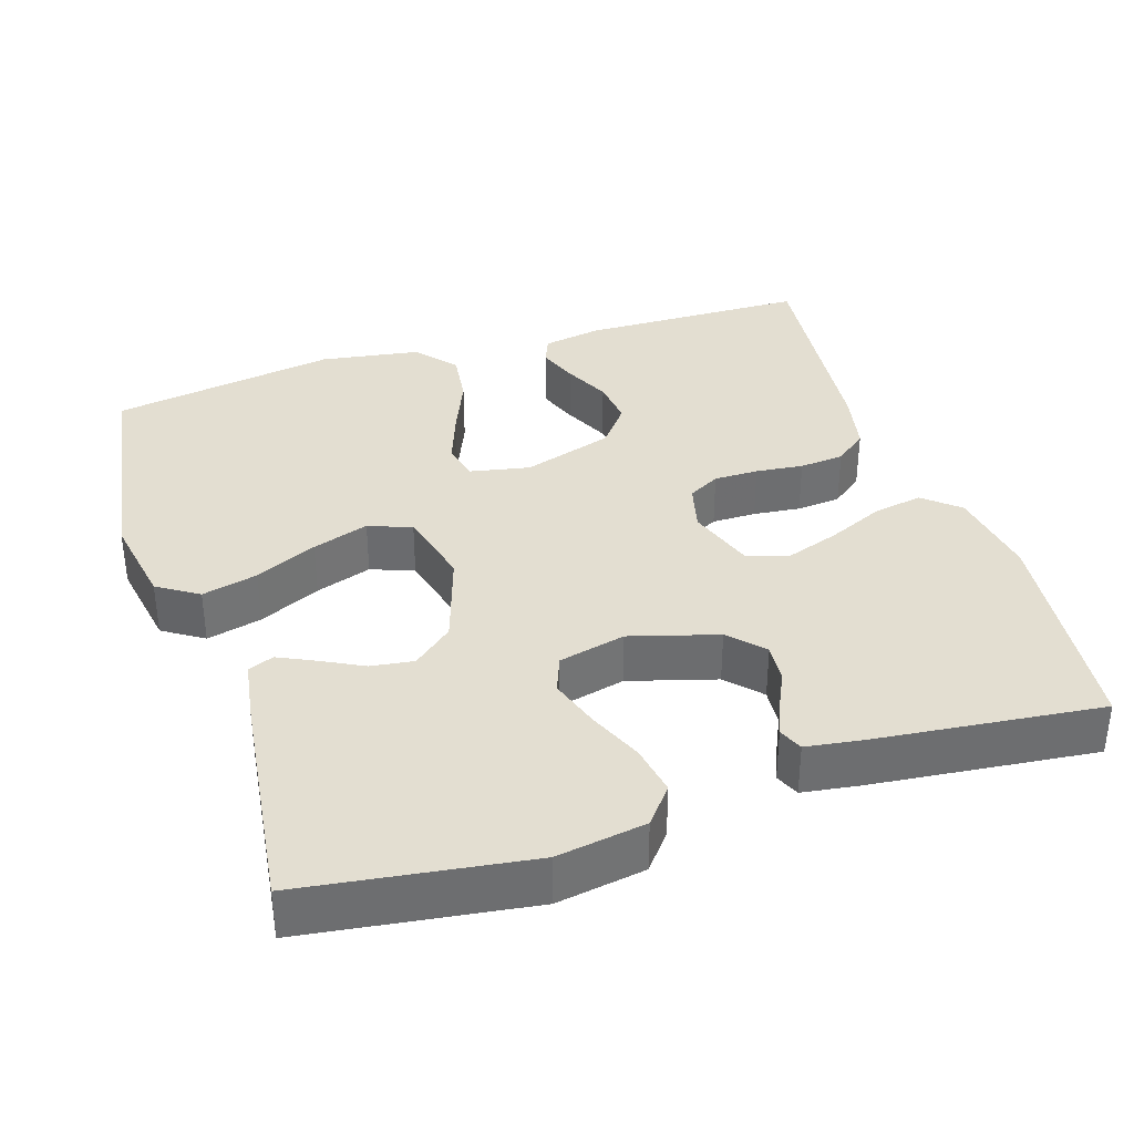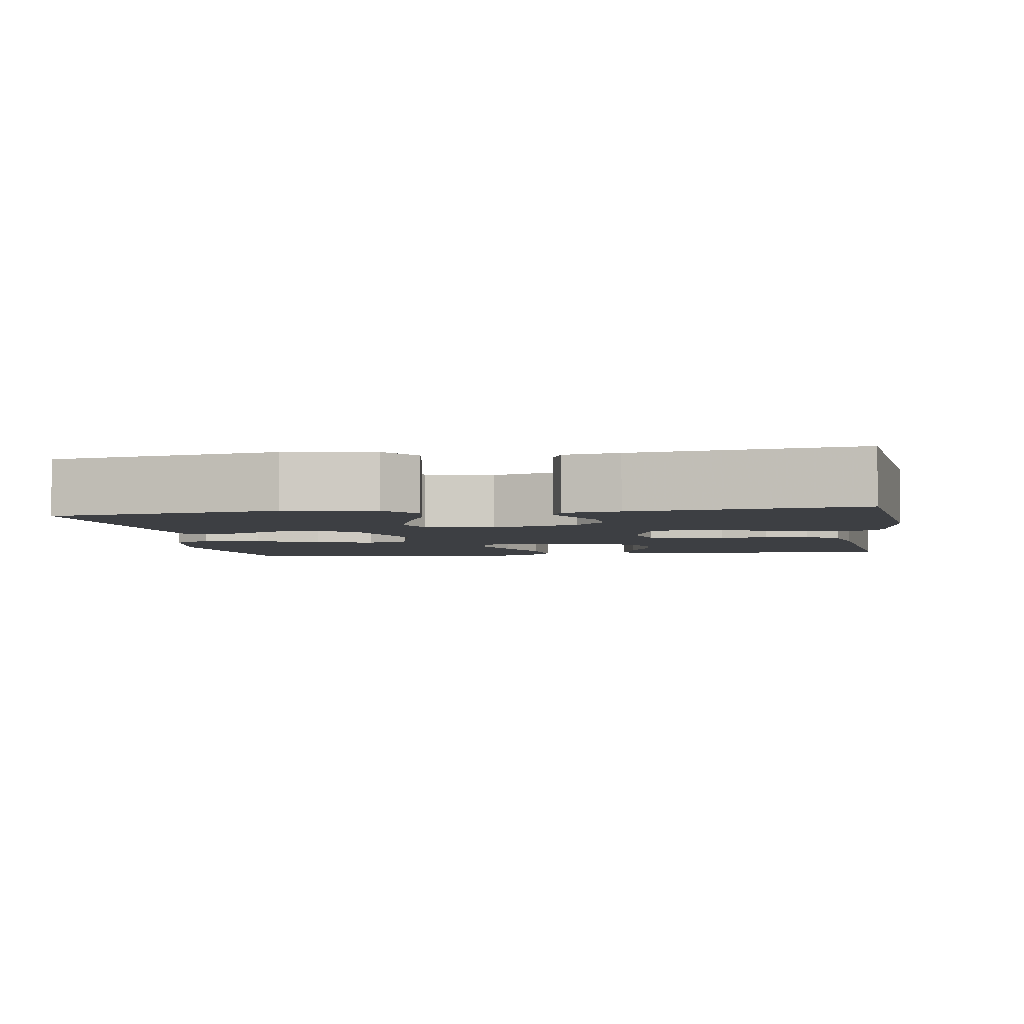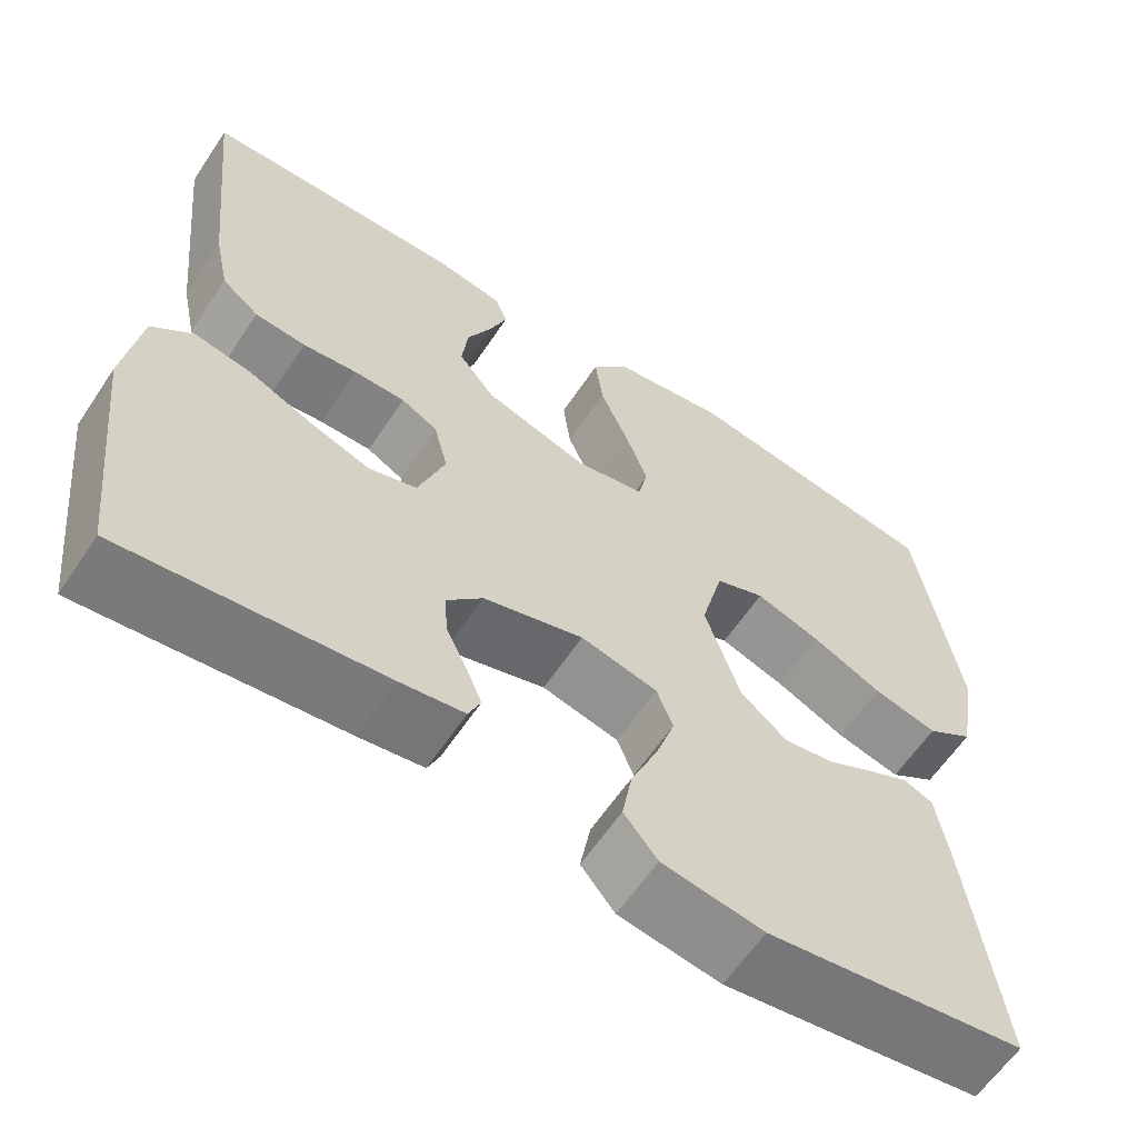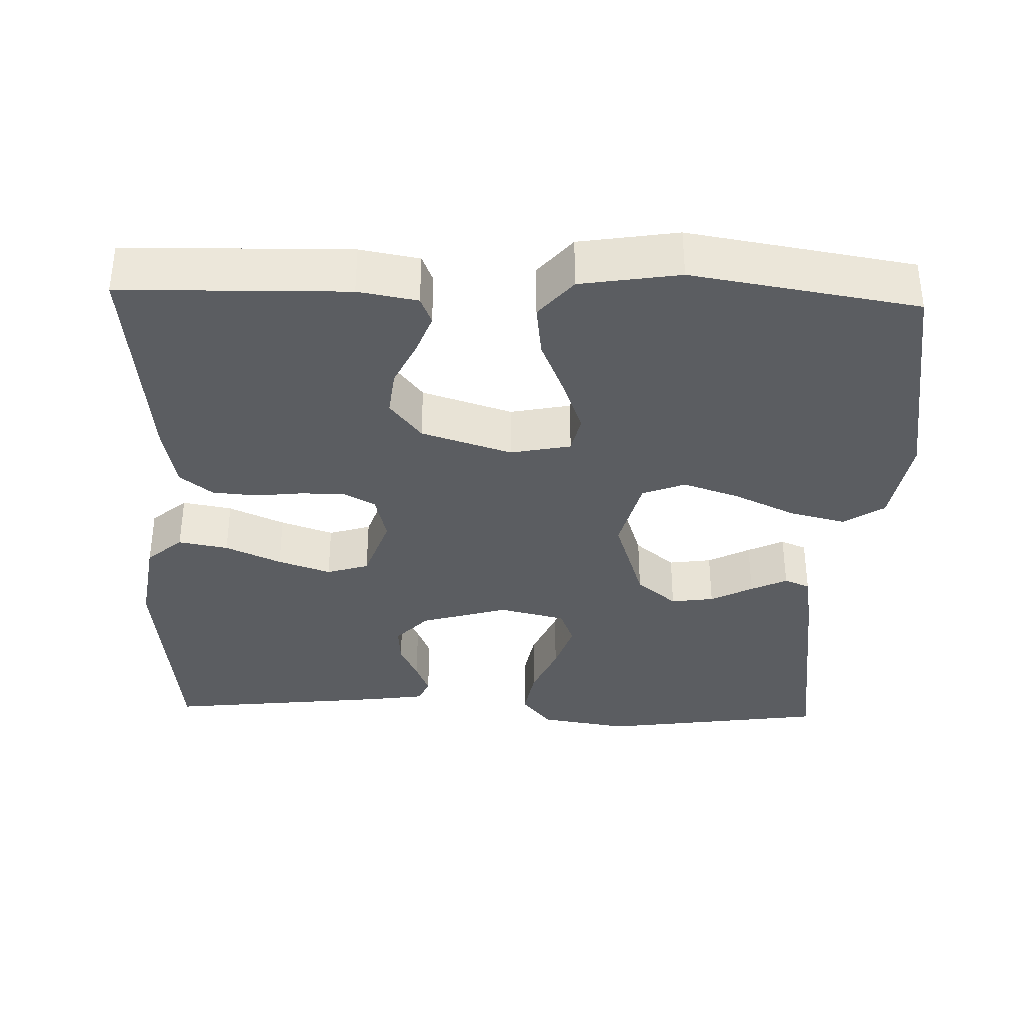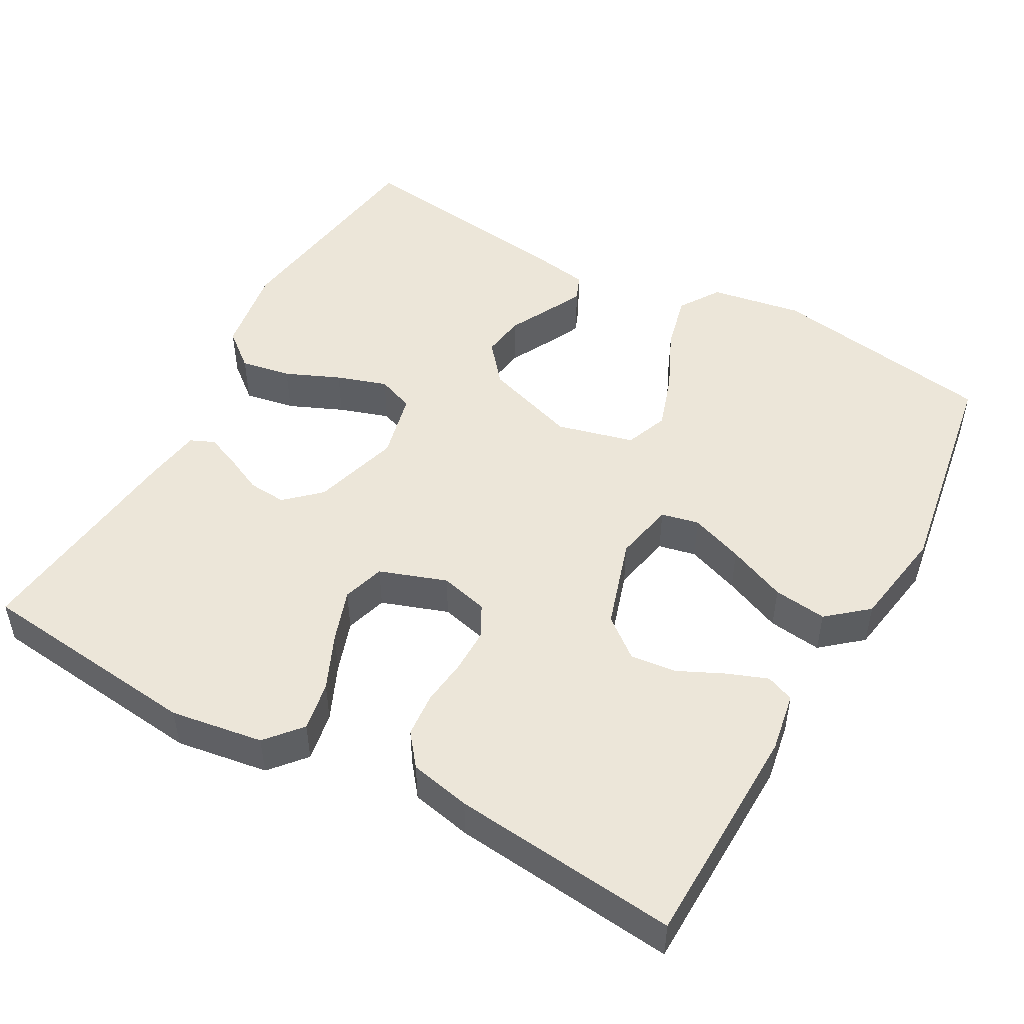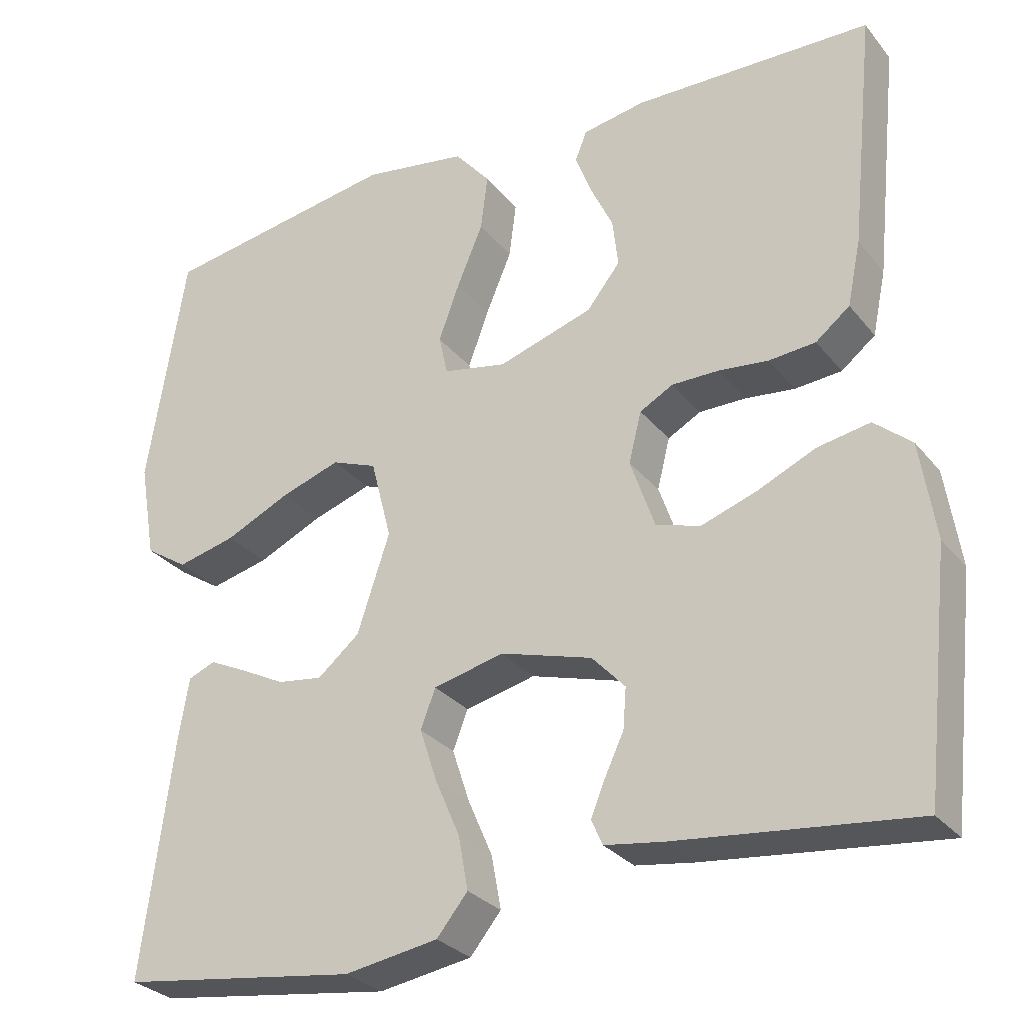
<metadata>
{"format":"obj","ext":"obj","renderer":"f3d","projection":"perspective","resolution":1024,"background":"white","views":[{"elev":36.2,"azim":162.1,"up":"+Y"},{"elev":-4.1,"azim":-170.9,"up":"+Y"},{"elev":-61.2,"azim":-33.6,"up":"+Z"},{"elev":-35.8,"azim":-1.8,"up":"+Y"},{"elev":49.5,"azim":-60.9,"up":"+Y"},{"elev":-29.0,"azim":-149.1,"up":"+Z"}]}
</metadata>
<code>
v 0.5 0.07 -0.5
v 0.2 0.07 -0.542
v 0.082 0.07 -0.523
v 0.043 0.07 -0.475
v 0.055 0.07 -0.408
v 0.086 0.07 -0.336
v 0.108 0.07 -0.269
v 0.089 0.07 -0.22
v 0 0.07 -0.199
v -0.116 0.07 -0.233
v -0.158 0.07 -0.278
v -0.154 0.07 -0.329
v -0.13 0.07 -0.38
v -0.112 0.07 -0.424
v -0.126 0.07 -0.456
v -0.2 0.07 -0.467
v -0.5 0.07 -0.5
v -0.533 0.07 -0.2
v -0.514 0.07 -0.077
v -0.467 0.07 -0.037
v -0.401 0.07 -0.049
v -0.327 0.07 -0.082
v -0.257 0.07 -0.106
v -0.201 0.07 -0.089
v -0.17 0.07 0
v -0.186 0.07 0.064
v -0.228 0.07 0.087
v -0.287 0.07 0.087
v -0.35 0.07 0.08
v -0.409 0.07 0.085
v -0.452 0.07 0.119
v -0.469 0.07 0.2
v -0.5 0.07 0.5
v -0.2 0.07 0.506
v -0.121 0.07 0.492
v -0.106 0.07 0.455
v -0.126 0.07 0.402
v -0.155 0.07 0.341
v -0.162 0.07 0.28
v -0.12 0.07 0.227
v 0 0.07 0.189
v 0.08 0.07 0.205
v 0.091 0.07 0.255
v 0.065 0.07 0.326
v 0.032 0.07 0.404
v 0.023 0.07 0.475
v 0.068 0.07 0.528
v 0.2 0.07 0.549
v 0.5 0.07 0.5
v 0.548 0.07 0.2
v 0.527 0.07 0.078
v 0.473 0.07 0.043
v 0.399 0.07 0.061
v 0.317 0.07 0.099
v 0.242 0.07 0.124
v 0.185 0.07 0.102
v 0.159 0.07 0
v 0.2 0.07 -0.124
v 0.253 0.07 -0.168
v 0.31 0.07 -0.16
v 0.366 0.07 -0.131
v 0.414 0.07 -0.108
v 0.448 0.07 -0.122
v 0.461 0.07 -0.2
v 0.5 0 -0.5
v 0.2 0 -0.542
v 0.082 0 -0.523
v 0.043 0 -0.475
v 0.055 0 -0.408
v 0.086 0 -0.336
v 0.108 0 -0.269
v 0.089 0 -0.22
v 0 0 -0.199
v -0.116 0 -0.233
v -0.158 0 -0.278
v -0.154 0 -0.329
v -0.13 0 -0.38
v -0.112 0 -0.424
v -0.126 0 -0.456
v -0.2 0 -0.467
v -0.5 0 -0.5
v -0.533 0 -0.2
v -0.514 0 -0.077
v -0.467 0 -0.037
v -0.401 0 -0.049
v -0.327 0 -0.082
v -0.257 0 -0.106
v -0.201 0 -0.089
v -0.17 0 0
v -0.186 0 0.064
v -0.228 0 0.087
v -0.287 0 0.087
v -0.35 0 0.08
v -0.409 0 0.085
v -0.452 0 0.119
v -0.469 0 0.2
v -0.5 0 0.5
v -0.2 0 0.506
v -0.121 0 0.492
v -0.106 0 0.455
v -0.126 0 0.402
v -0.155 0 0.341
v -0.162 0 0.28
v -0.12 0 0.227
v 0 0 0.189
v 0.08 0 0.205
v 0.091 0 0.255
v 0.065 0 0.326
v 0.032 0 0.404
v 0.023 0 0.475
v 0.068 0 0.528
v 0.2 0 0.549
v 0.5 0 0.5
v 0.548 0 0.2
v 0.527 0 0.078
v 0.473 0 0.043
v 0.399 0 0.061
v 0.317 0 0.099
v 0.242 0 0.124
v 0.185 0 0.102
v 0.159 0 0
v 0.2 0 -0.124
v 0.253 0 -0.168
v 0.31 0 -0.16
v 0.366 0 -0.131
v 0.414 0 -0.108
v 0.448 0 -0.122
v 0.461 0 -0.2
f 60 61 62 63
f 60 63 64 1
f 51 52 53 54
f 51 54 55
f 50 51 55
f 49 50 55
f 48 49 55 56
f 44 45 46 47
f 43 44 47 48
f 42 43 48 56
f 35 36 37 38
f 33 34 35 38
f 33 38 39
f 32 33 39 40
f 28 29 30 31
f 27 28 31 32
f 19 20 21 22
f 19 22 23
f 18 19 23
f 17 18 23 24
f 12 13 14 15
f 12 15 16 17
f 3 4 5 6
f 3 6 7
f 2 3 7
f 59 60 1 2
f 58 59 2 7
f 57 58 7 8
f 41 42 56 57
f 41 57 8 9
f 27 32 40 41
f 26 27 41
f 25 26 41 9
f 24 25 9 10
f 11 12 17 24
f 10 11 24
f 127 126 125 124
f 65 128 127 124
f 118 117 116 115
f 119 118 115
f 119 115 114
f 119 114 113
f 120 119 113 112
f 111 110 109 108
f 112 111 108 107
f 120 112 107 106
f 102 101 100 99
f 102 99 98 97
f 103 102 97
f 104 103 97 96
f 95 94 93 92
f 96 95 92 91
f 86 85 84 83
f 87 86 83
f 87 83 82
f 88 87 82 81
f 79 78 77 76
f 81 80 79 76
f 70 69 68 67
f 71 70 67
f 71 67 66
f 66 65 124 123
f 71 66 123 122
f 72 71 122 121
f 121 120 106 105
f 73 72 121 105
f 105 104 96 91
f 105 91 90
f 73 105 90 89
f 74 73 89 88
f 88 81 76 75
f 88 75 74
f 1 65 66 2
f 2 66 67 3
f 3 67 68 4
f 4 68 69 5
f 5 69 70 6
f 6 70 71 7
f 7 71 72 8
f 8 72 73 9
f 9 73 74 10
f 10 74 75 11
f 11 75 76 12
f 12 76 77 13
f 13 77 78 14
f 14 78 79 15
f 15 79 80 16
f 16 80 81 17
f 17 81 82 18
f 18 82 83 19
f 19 83 84 20
f 20 84 85 21
f 21 85 86 22
f 22 86 87 23
f 23 87 88 24
f 24 88 89 25
f 25 89 90 26
f 26 90 91 27
f 27 91 92 28
f 28 92 93 29
f 29 93 94 30
f 30 94 95 31
f 31 95 96 32
f 32 96 97 33
f 33 97 98 34
f 34 98 99 35
f 35 99 100 36
f 36 100 101 37
f 37 101 102 38
f 38 102 103 39
f 39 103 104 40
f 40 104 105 41
f 41 105 106 42
f 42 106 107 43
f 43 107 108 44
f 44 108 109 45
f 45 109 110 46
f 46 110 111 47
f 47 111 112 48
f 48 112 113 49
f 49 113 114 50
f 50 114 115 51
f 51 115 116 52
f 52 116 117 53
f 53 117 118 54
f 54 118 119 55
f 55 119 120 56
f 56 120 121 57
f 57 121 122 58
f 58 122 123 59
f 59 123 124 60
f 60 124 125 61
f 61 125 126 62
f 62 126 127 63
f 63 127 128 64
f 64 128 65 1

</code>
